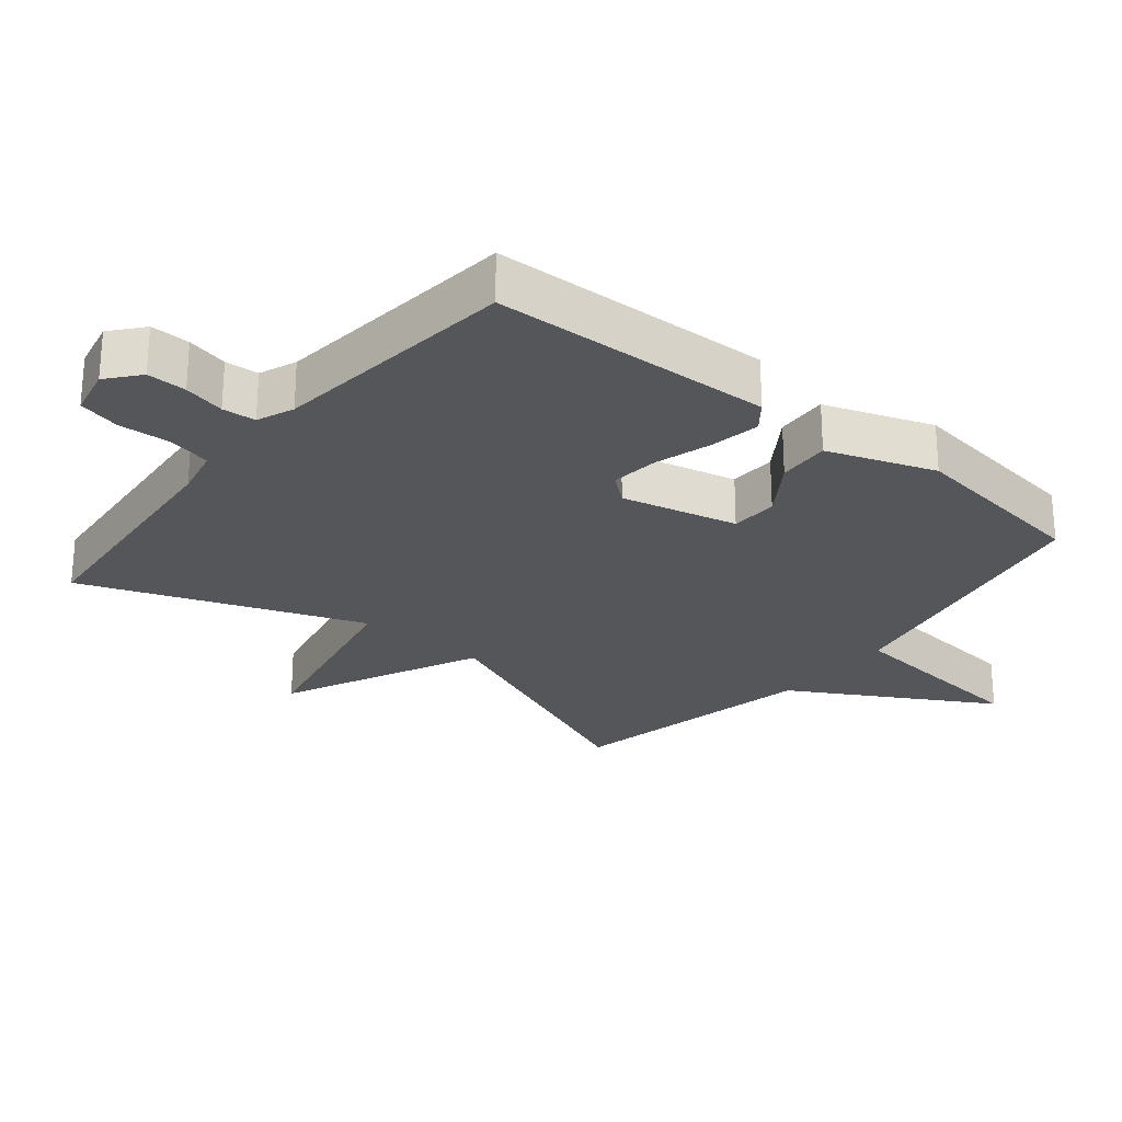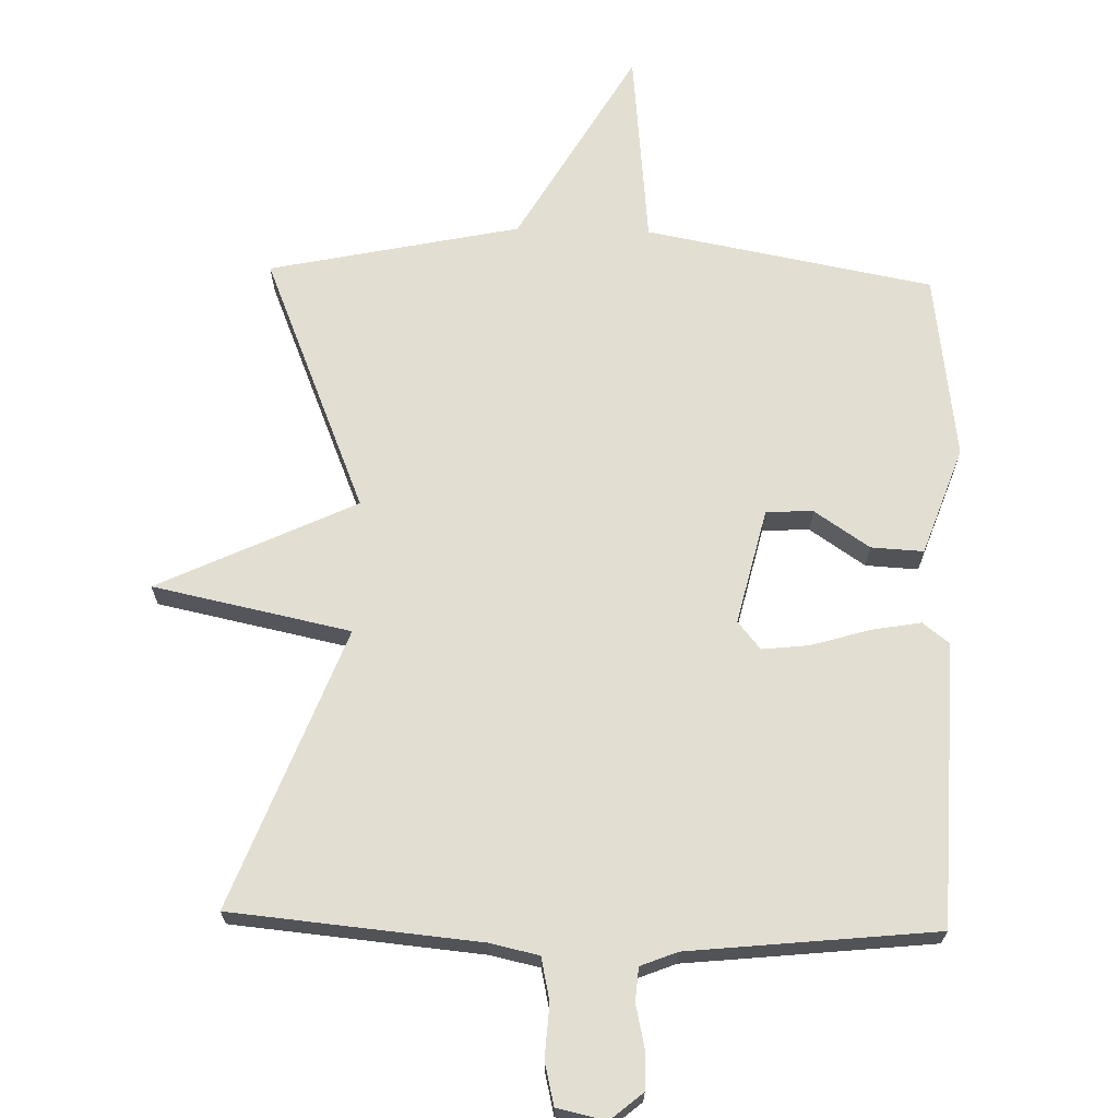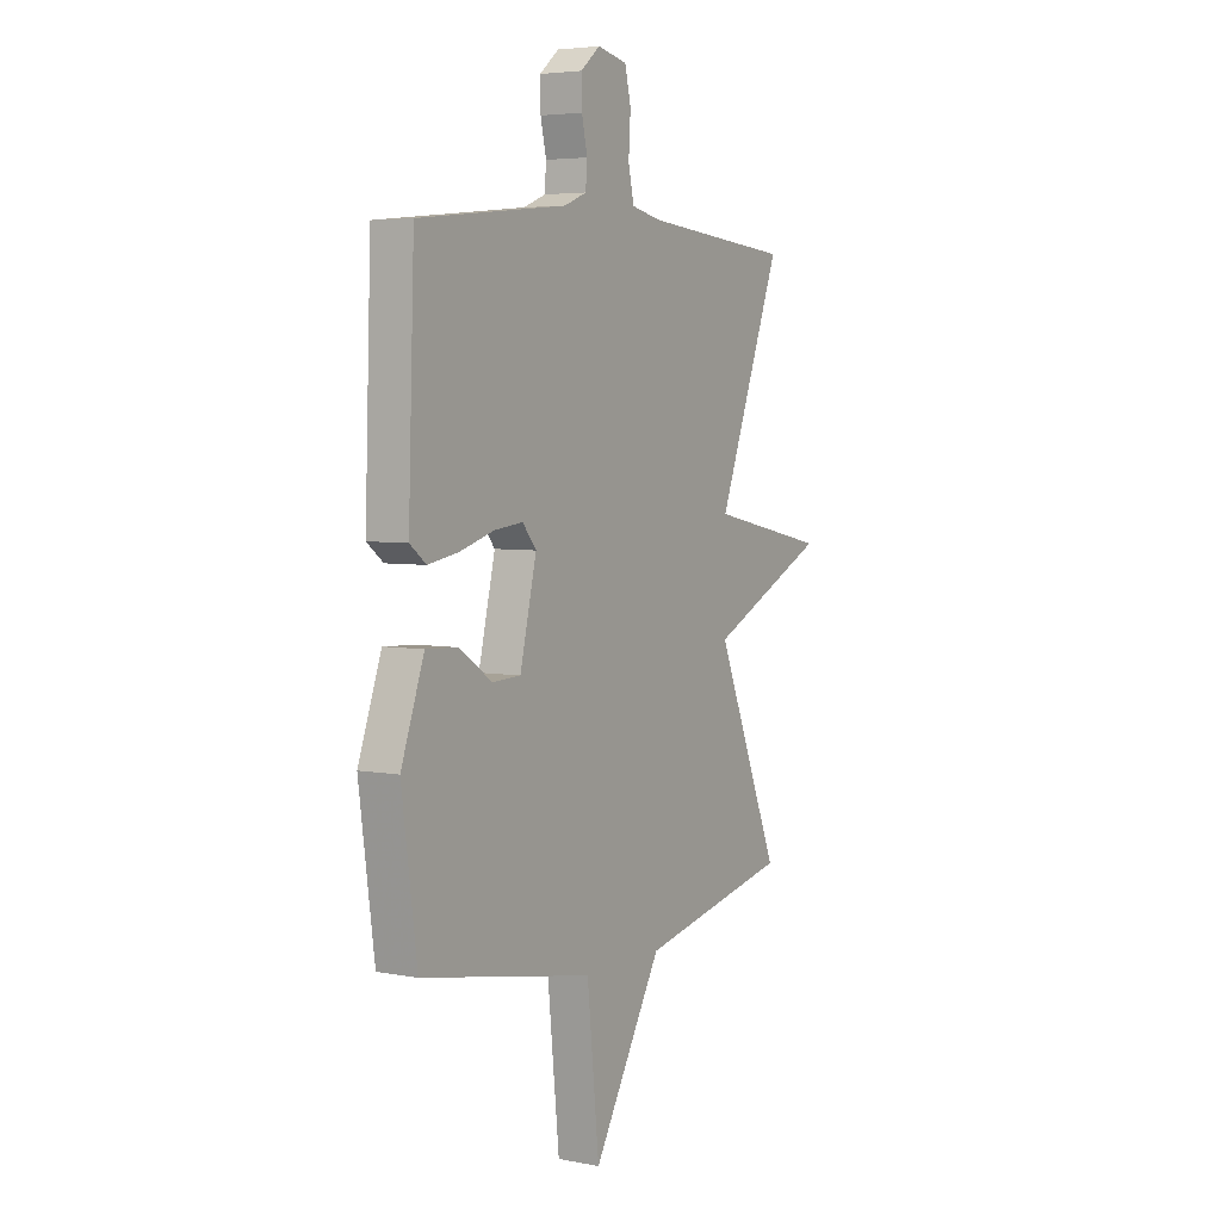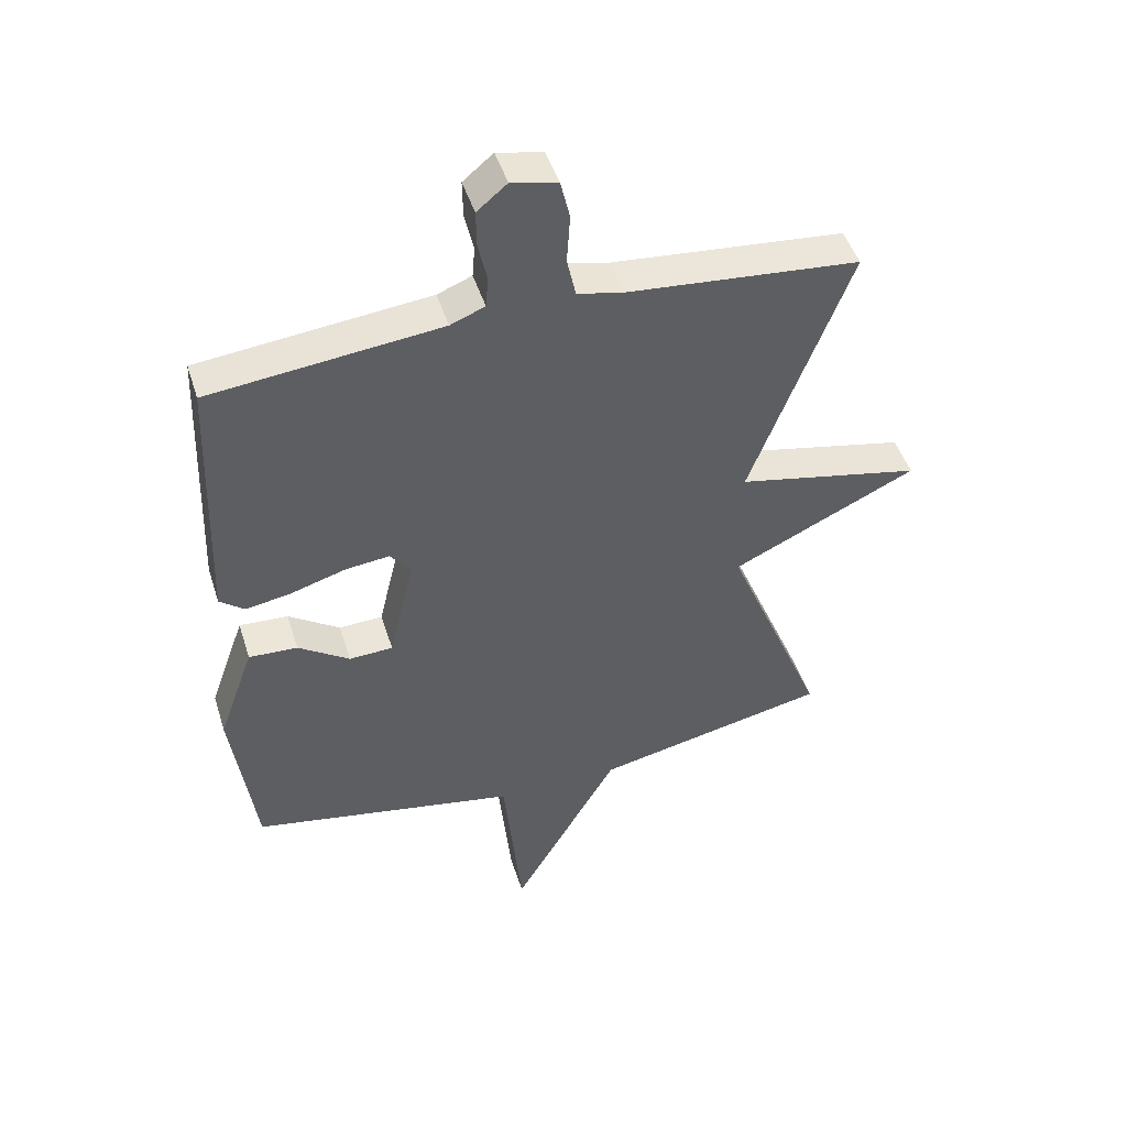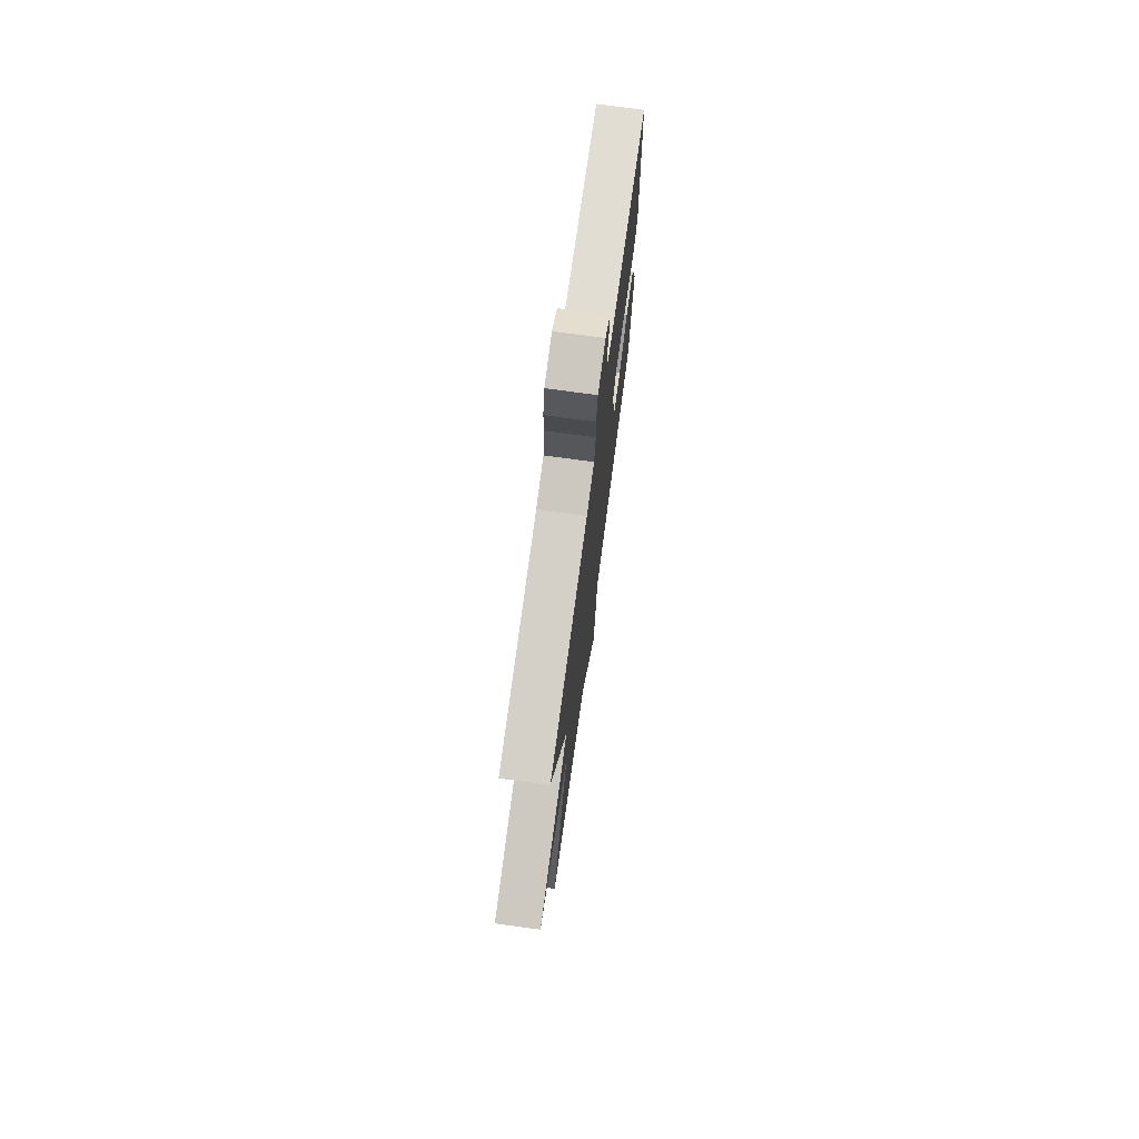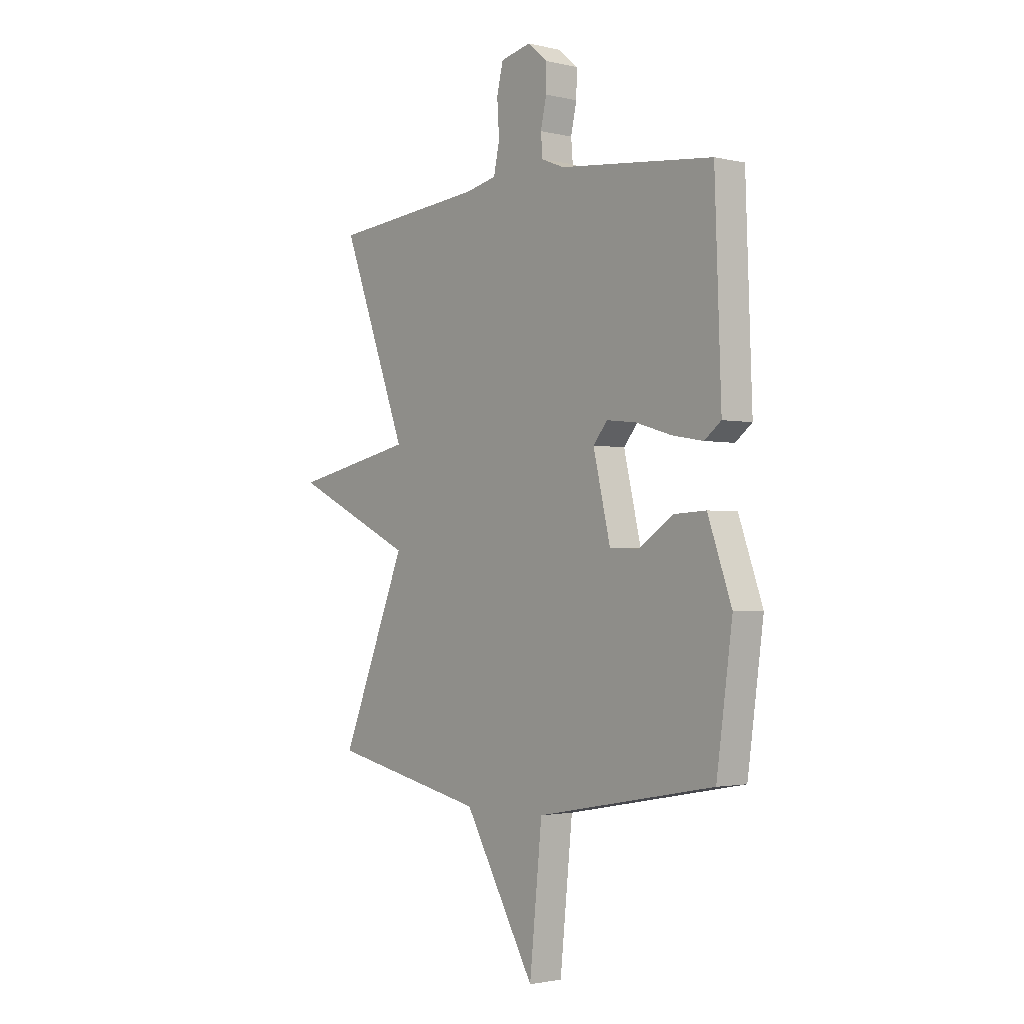
<metadata>
{"format":"obj","ext":"obj","renderer":"f3d","projection":"perspective","resolution":1024,"background":"white","views":[{"elev":-26.1,"azim":50.7,"up":"+Y"},{"elev":67.8,"azim":1.6,"up":"+Y"},{"elev":4.7,"azim":121.3,"up":"+Z"},{"elev":47.0,"azim":162.8,"up":"+Z"},{"elev":74.6,"azim":-82.3,"up":"+Z"},{"elev":-2.0,"azim":50.5,"up":"+Z"}]}
</metadata>
<code>
v -0.5 0.07 -0.5
v -0.342 0.07 -0.116
v -0.636 0.07 0.023
v -0.342 0.07 0.084
v -0.5 0.07 0.5
v -0.13 0.07 0.534
v -0.057 0.07 0.55
v -0.043 0.07 0.614
v -0.048 0.07 0.693
v -0.033 0.07 0.756
v 0.04 0.07 0.772
v 0.088 0.07 0.732
v 0.087 0.07 0.673
v 0.073 0.07 0.611
v 0.077 0.07 0.561
v 0.132 0.07 0.539
v 0.5 0.07 0.5
v 0.515 0.07 0.079
v 0.475 0.07 0.048
v 0.401 0.07 0.061
v 0.315 0.07 0.087
v 0.244 0.07 0.095
v 0.21 0.07 0.054
v 0.251 0.07 -0.119
v 0.321 0.07 -0.122
v 0.403 0.07 -0.067
v 0.481 0.07 -0.063
v 0.538 0.07 -0.223
v 0.5 0.07 -0.5
v 0.073 0.07 -0.579
v 0.043 0.07 -0.873
v -0.127 0.07 -0.579
v -0.5 0 -0.5
v -0.342 0 -0.116
v -0.636 0 0.023
v -0.342 0 0.084
v -0.5 0 0.5
v -0.13 0 0.534
v -0.057 0 0.55
v -0.043 0 0.614
v -0.048 0 0.693
v -0.033 0 0.756
v 0.04 0 0.772
v 0.088 0 0.732
v 0.087 0 0.673
v 0.073 0 0.611
v 0.077 0 0.561
v 0.132 0 0.539
v 0.5 0 0.5
v 0.515 0 0.079
v 0.475 0 0.048
v 0.401 0 0.061
v 0.315 0 0.087
v 0.244 0 0.095
v 0.21 0 0.054
v 0.251 0 -0.119
v 0.321 0 -0.122
v 0.403 0 -0.067
v 0.481 0 -0.063
v 0.538 0 -0.223
v 0.5 0 -0.5
v 0.073 0 -0.579
v 0.043 0 -0.873
v -0.127 0 -0.579
f 30 31 32
f 29 30 32
f 28 29 32
f 27 28 32
f 26 27 32
f 25 26 32
f 32 1 2
f 25 32 2
f 24 25 2
f 2 3 4
f 24 2 4
f 23 24 4
f 4 5 6
f 23 4 6
f 22 23 6
f 21 22 6 7
f 20 21 7
f 19 20 7
f 18 19 7
f 17 18 7
f 16 17 7
f 15 16 7
f 14 15 7 8
f 12 13 14
f 11 12 14
f 10 11 14
f 9 10 14
f 8 9 14
f 64 63 62
f 64 62 61
f 64 61 60
f 64 60 59
f 64 59 58
f 64 58 57
f 34 33 64
f 34 64 57
f 34 57 56
f 36 35 34
f 36 34 56
f 36 56 55
f 38 37 36
f 38 36 55
f 38 55 54
f 39 38 54 53
f 39 53 52
f 39 52 51
f 39 51 50
f 39 50 49
f 39 49 48
f 39 48 47
f 40 39 47 46
f 46 45 44
f 46 44 43
f 46 43 42
f 46 42 41
f 46 41 40
f 1 33 34 2
f 2 34 35 3
f 3 35 36 4
f 4 36 37 5
f 5 37 38 6
f 6 38 39 7
f 7 39 40 8
f 8 40 41 9
f 9 41 42 10
f 10 42 43 11
f 11 43 44 12
f 12 44 45 13
f 13 45 46 14
f 14 46 47 15
f 15 47 48 16
f 16 48 49 17
f 17 49 50 18
f 18 50 51 19
f 19 51 52 20
f 20 52 53 21
f 21 53 54 22
f 22 54 55 23
f 23 55 56 24
f 24 56 57 25
f 25 57 58 26
f 26 58 59 27
f 27 59 60 28
f 28 60 61 29
f 29 61 62 30
f 30 62 63 31
f 31 63 64 32
f 32 64 33 1

</code>
